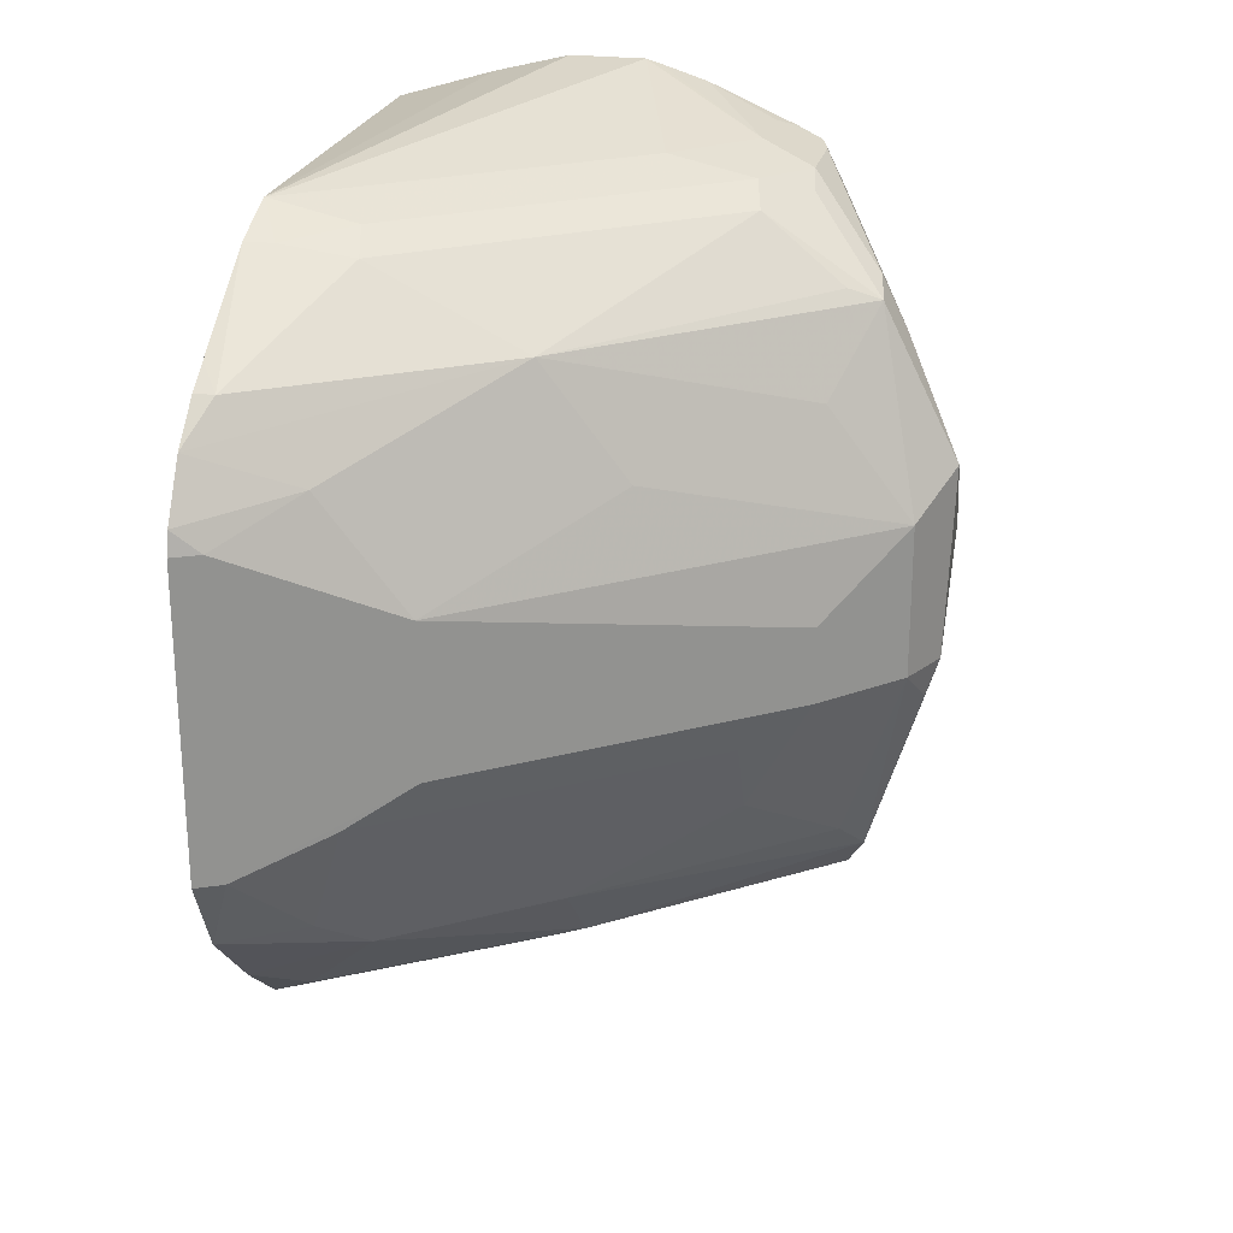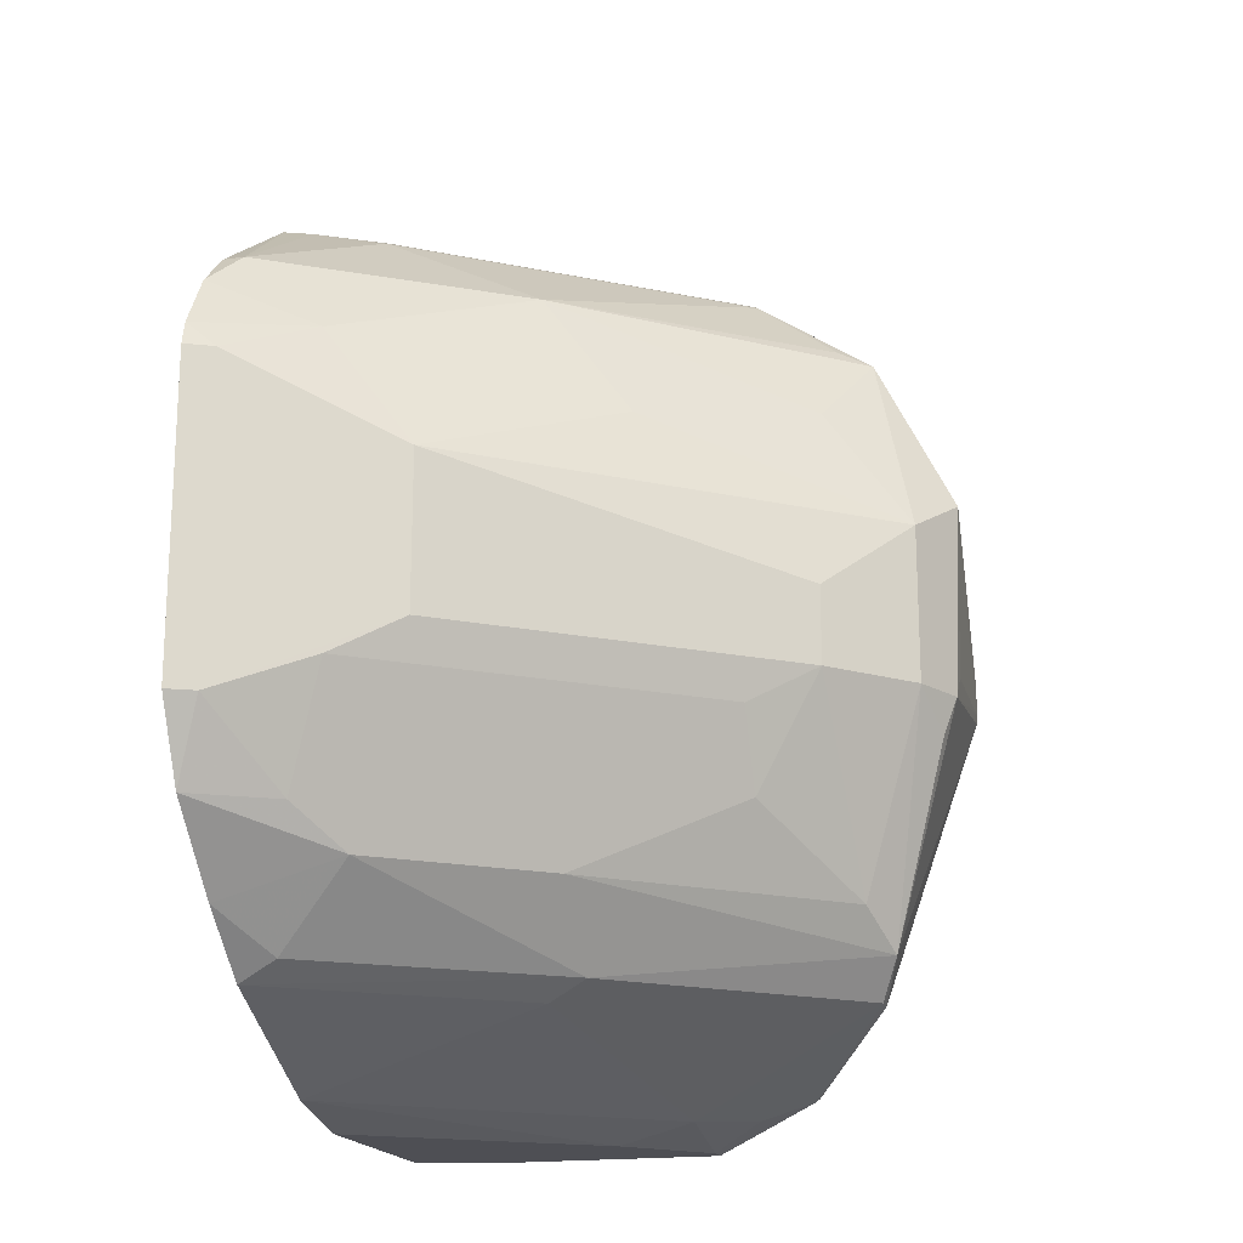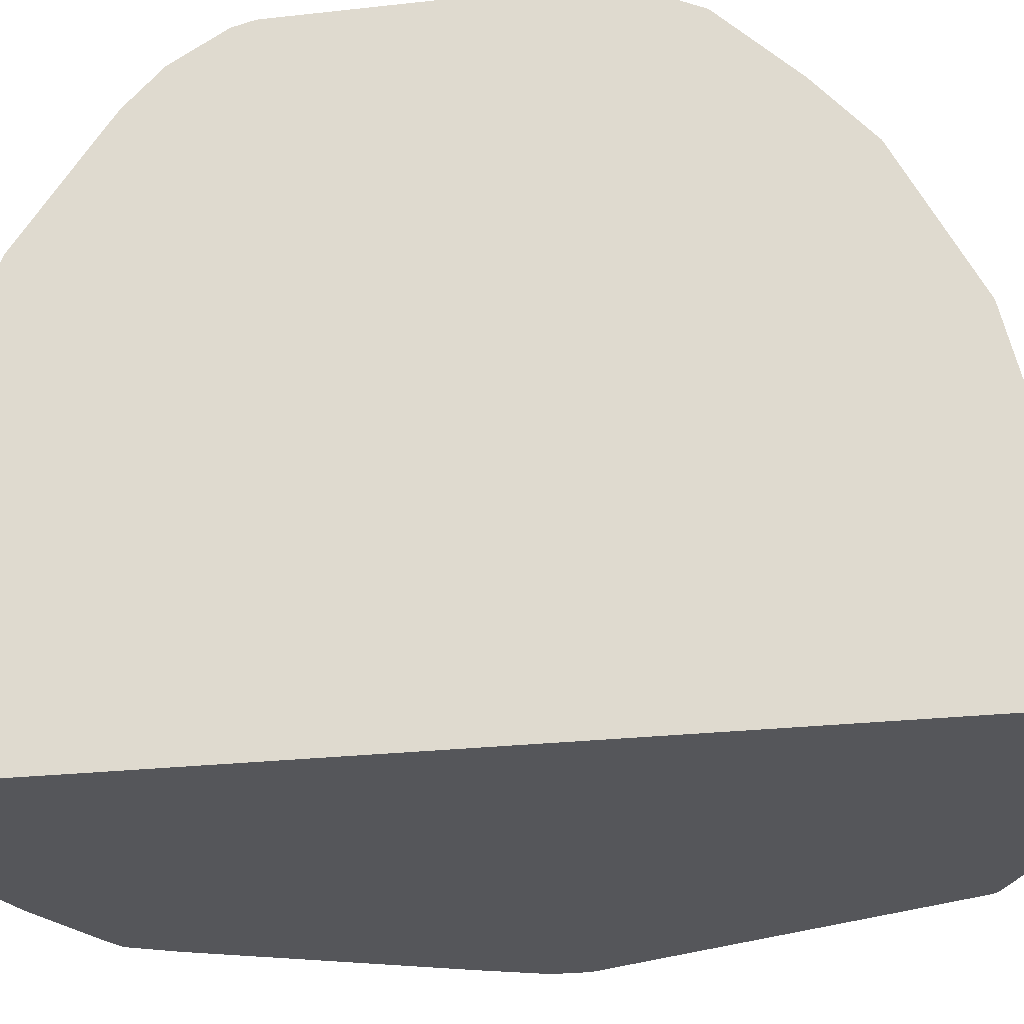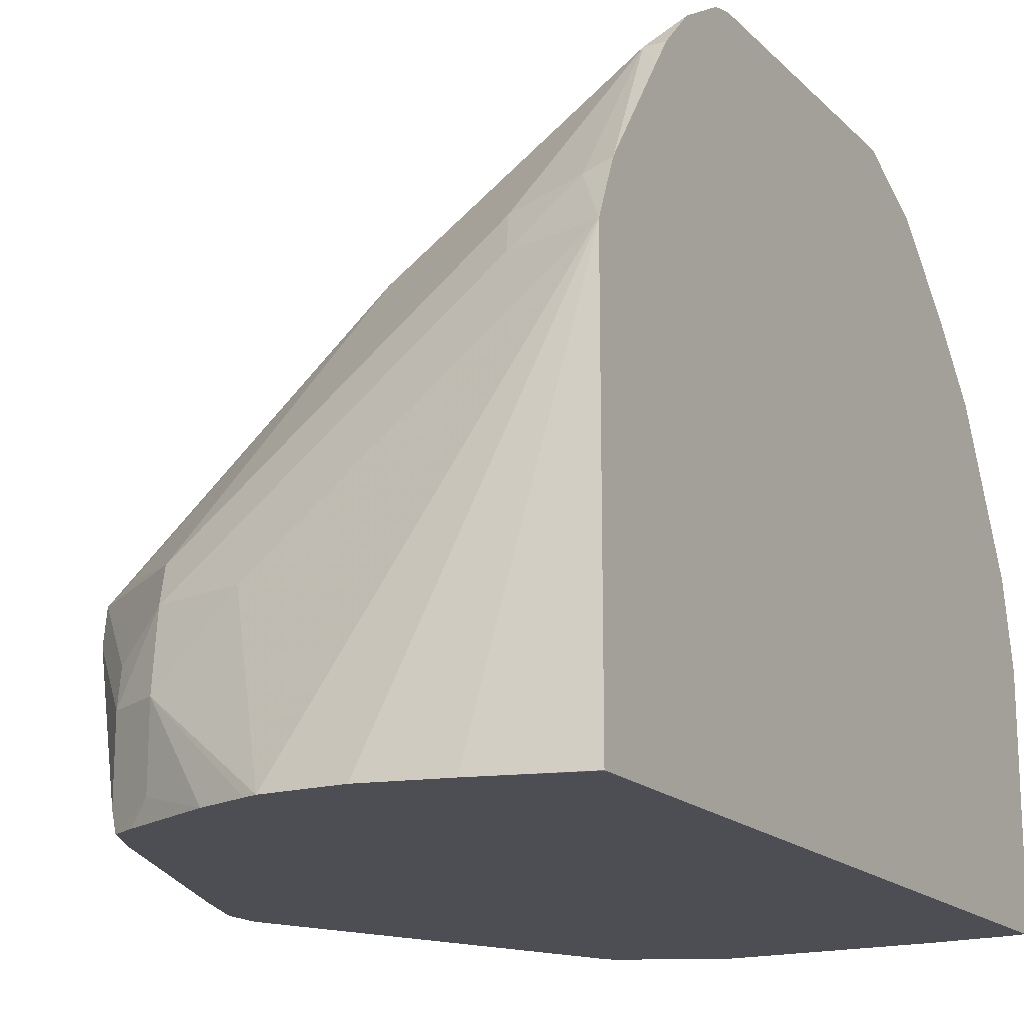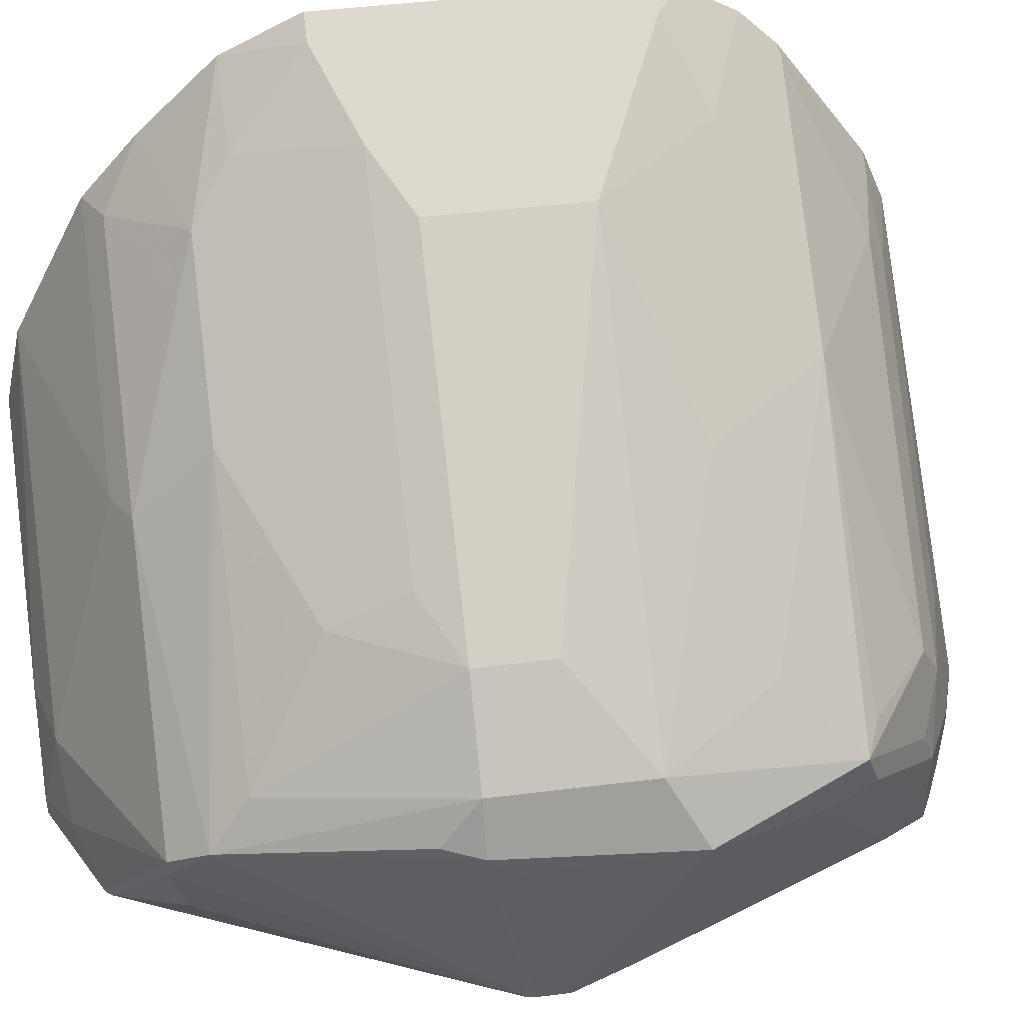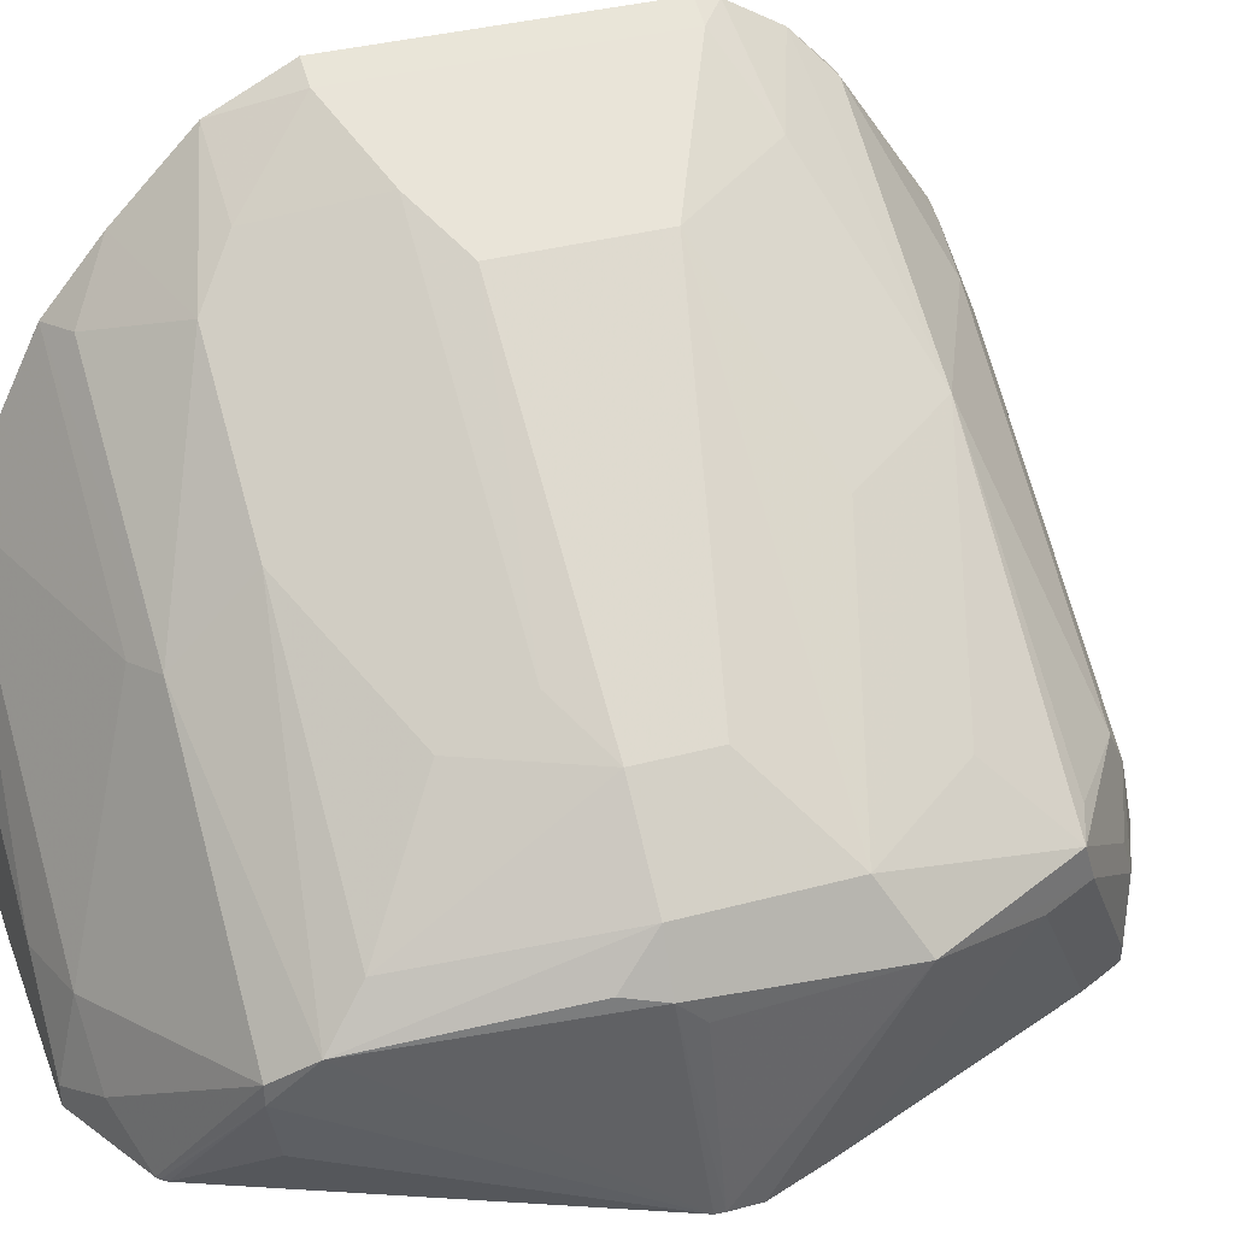
<metadata>
{"format":"obj","ext":"obj","renderer":"f3d","projection":"perspective","resolution":1024,"background":"white","views":[{"elev":23.8,"azim":-167.3,"up":"+Z"},{"elev":-18.3,"azim":-165.0,"up":"+Z"},{"elev":-25.9,"azim":100.1,"up":"+Y"},{"elev":-17.3,"azim":29.6,"up":"+Y"},{"elev":46.0,"azim":-98.1,"up":"+Y"},{"elev":35.5,"azim":-109.7,"up":"+Y"}]}
</metadata>
<code>
v 0.4272 -0.04208 -0.1114
v 0.4272 -0.03713 -0.1114
v 0.4779 -0.04208 -0.1114
v 0.4148 -0.04208 -0.1052
v 0.4272 -0.01624 -0.1068
v 0.4457 -0.01857 -0.1114
v 0.4148 -0.03094 -0.1052
v 0.5014 -0.03713 -0.1114
v 0.4971 -0.04208 -0.1102
v 0.4036 -0.04208 -0.09965
v 0.5017 0.03971 -0.1068
v 0.3807 -0.004628 -0.08356
v 0.4457 0.03945 -0.08821
v 0.5017 0.01883 -0.1114
v 0.5017 -0.03689 -0.1114
v 0.5017 -0.03721 -0.1113
v 0.5017 -0.03763 -0.1112
v 0.5017 -0.04208 -0.1094
v 0.4027 -0.04208 -0.09895
v 0.3807 -0.009285 -0.08356
v 0.5017 0.07685 -0.08821
v 0.3761 0.002325 -0.07427
v 0.4364 0.04178 -0.08356
v 0.5017 -0.04208 0.06167
v 0.4018 -0.04208 -0.09779
v 0.3838 -0.02476 -0.08047
v 0.3618 -0.04208 -0.009687
v 0.4921 0.07893 -0.08356
v 0.5017 0.09298 -0.07453
v 0.3807 0.01394 -0.06499
v 0.4364 0.06035 -0.06499
v 0.3591 0.01239 -0.01857
v 0.3622 0.01394 -0.02785
v 0.3653 0.02477 -0.01857
v 0.4643 0.0766 -0.06964
v 0.5017 -0.04201 0.09284
v 0.5014 -0.04208 0.09284
v 0.3615 -0.04208 -0.007445
v 0.4736 0.08821 -0.06499
v 0.5017 0.1115 -0.05596
v 0.3838 0.04333 -0.01857
v 0.3993 0.04178 -0.04642
v 0.4829 0.09982 -0.05571
v 0.3591 0.006201 -0.01237
v 0.3575 0.009295 0.02785
v 0.3653 0.02477 0.01857
v 0.5017 0.05571 0.09284
v 0.4779 -0.04208 0.09997
v 0.3615 -0.04208 -9.8e-07
v 0.4952 0.1176 -0.03714
v 0.5017 0.1118 -0.05545
v 0.4581 0.09904 -0.01857
v 0.3993 0.05106 -0.02785
v 0.3838 0.04333 -9.8e-07
v 0.4457 0.08124 -0.03714
v 0.4736 0.1068 -0.02785
v 0.3671 -0.04208 0.01489
v 0.3684 -0.04208 0.01795
v 0.3714 1.275e-05 0.0557
v 0.3776 1.275e-05 0.0681
v 0.3761 0.009295 0.06499
v 0.3854 0.02786 0.04642
v 0.4411 0.06499 0.06499
v 0.421 0.06189 0.03714
v 0.4581 0.09904 0.01857
v 0.5014 0.05571 0.09284
v 0.4593 -0.04208 0.1046
v 0.5017 0.05599 0.09278
v 0.5017 0.1208 -0.03714
v 0.4952 0.1176 0.03714
v 0.3925 -0.04208 0.07675
v 0.39 -0.03713 0.07427
v 0.3776 -0.01238 0.0619
v 0.3807 -0.009285 0.06964
v 0.3962 -0.03713 0.08666
v 0.3962 -0.01857 0.08666
v 0.3947 -0.009285 0.08356
v 0.3923 1.275e-05 0.07892
v 0.4039 0.009295 0.08356
v 0.3838 0.01239 0.0681
v 0.4782 0.06499 0.08356
v 0.4968 0.1021 0.06499
v 0.5017 0.1116 0.05587
v 0.4782 0.1021 0.04642
v 0.4272 1.275e-05 0.09284
v 0.4408 -0.04208 0.1046
v 0.4952 0.06808 0.08666
v 0.4805 0.05571 0.08821
v 0.5017 0.06987 0.08711
v 0.5017 0.1208 0.03714
v 0.5017 0.1195 0.04266
v 0.3962 -0.04208 0.08419
v 0.3979 -0.04208 0.08749
v 0.4086 -0.01857 0.09284
v 0.4063 1.275e-05 0.08821
v 0.5017 0.09542 0.06964
v 0.5017 0.1021 0.06499
v 0.4375 -0.04208 0.1037
v 0.4036 -0.04208 0.09037
v 0.4086 -0.03713 0.09284
v 0.4258 -0.04208 0.09997
f 46 65 54
f 50 52 65
f 47 86 67
f 47 67 48
f 47 68 66
f 50 69 51
f 46 64 65
f 50 56 52
f 47 66 86
f 53 56 55
f 50 70 90
f 50 90 69
f 52 56 53
f 58 72 73
f 58 73 59
f 59 73 74
f 59 74 60
f 46 63 64
f 60 74 75
f 60 75 76
f 50 65 70
f 46 62 63
f 41 65 52
f 45 61 46
f 34 54 41
f 60 76 77
f 36 47 48
f 36 48 37
f 38 49 45
f 38 45 44
f 39 43 40
f 40 43 50
f 40 50 51
f 41 52 53
f 41 53 42
f 41 54 65
f 42 53 43
f 43 53 55
f 43 55 56
f 43 56 50
f 45 49 57
f 45 57 58
f 45 58 59
f 45 59 60
f 45 60 61
f 46 61 62
f 60 77 61
f 72 74 73
f 61 78 95
f 76 93 94
f 76 94 95
f 76 95 77
f 77 95 78
f 79 95 88
f 79 88 81
f 81 88 87
f 81 87 82
f 82 96 97
f 82 97 83
f 82 87 89
f 82 89 96
f 83 91 84
f 85 95 94
f 85 94 86
f 86 94 98
f 93 99 100
f 93 100 94
f 94 100 101
f 94 101 98
f 99 101 100
f 75 92 93
f 75 93 76
f 74 92 75
f 34 46 54
f 61 95 79
f 61 79 80
f 61 80 63
f 61 63 62
f 63 80 79
f 63 79 81
f 63 81 82
f 63 82 83
f 63 83 84
f 63 84 65
f 61 77 78
f 63 65 64
f 66 85 86
f 66 68 87
f 66 87 88
f 66 88 95
f 66 95 85
f 68 89 87
f 70 84 91
f 70 91 90
f 71 92 72
f 72 92 74
f 65 84 70
f 34 45 46
f 58 71 72
f 32 45 34
f 1 19 10
f 1 10 4
f 1 4 7
f 1 7 2
f 2 5 6
f 2 7 5
f 3 8 9
f 4 10 7
f 5 11 6
f 5 7 12
f 5 12 13
f 5 13 11
f 6 11 14
f 7 10 12
f 8 15 16
f 8 16 17
f 8 17 18
f 8 18 9
f 10 19 20
f 10 20 12
f 11 13 21
f 1 25 19
f 11 21 29
f 1 27 25
f 1 49 38
f 32 34 33
f 1 2 6
f 1 6 14
f 1 14 15
f 1 15 8
f 1 8 3
f 1 3 9
f 1 9 18
f 1 18 24
f 1 24 37
f 1 37 48
f 1 48 67
f 1 67 86
f 1 86 98
f 1 98 101
f 1 101 99
f 1 93 92
f 1 92 71
f 1 71 58
f 1 58 57
f 1 57 49
f 1 38 27
f 11 29 40
f 1 99 93
f 11 51 69
f 22 31 23
f 22 27 32
f 22 32 33
f 22 33 34
f 22 34 30
f 23 31 35
f 23 35 28
f 24 36 37
f 25 27 26
f 27 38 32
f 28 35 39
f 28 39 29
f 30 34 41
f 30 41 42
f 30 42 31
f 31 43 39
f 31 39 35
f 31 42 43
f 32 38 44
f 11 40 51
f 32 44 45
f 22 30 31
f 21 28 29
f 29 39 40
f 20 27 22
f 11 69 90
f 11 90 91
f 21 23 28
f 11 91 83
f 11 83 97
f 11 97 96
f 11 96 89
f 11 68 47
f 11 47 36
f 11 36 24
f 11 24 18
f 11 89 68
f 11 17 16
f 11 16 15
f 20 26 27
f 11 15 14
f 12 20 22
f 12 22 23
f 12 23 13
f 13 23 21
f 20 25 26
f 11 18 17
f 19 25 20

</code>
